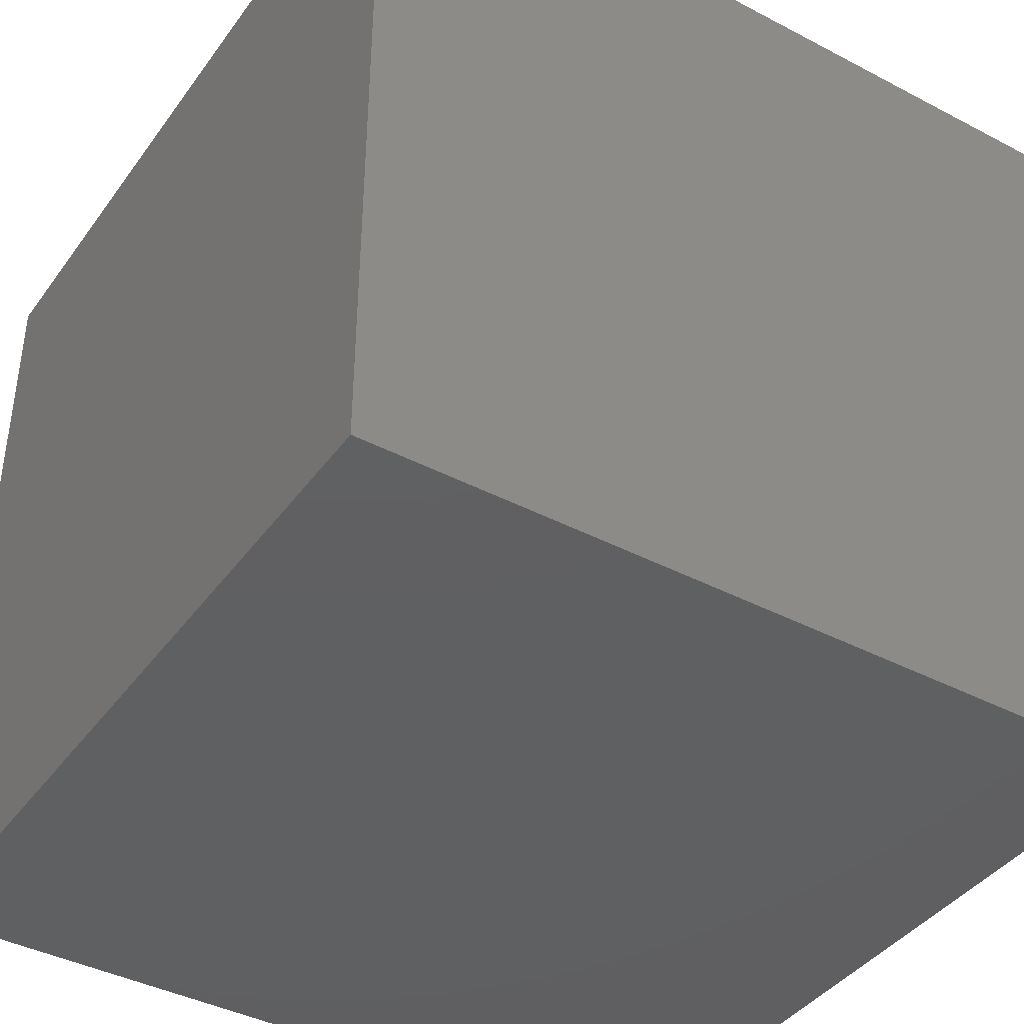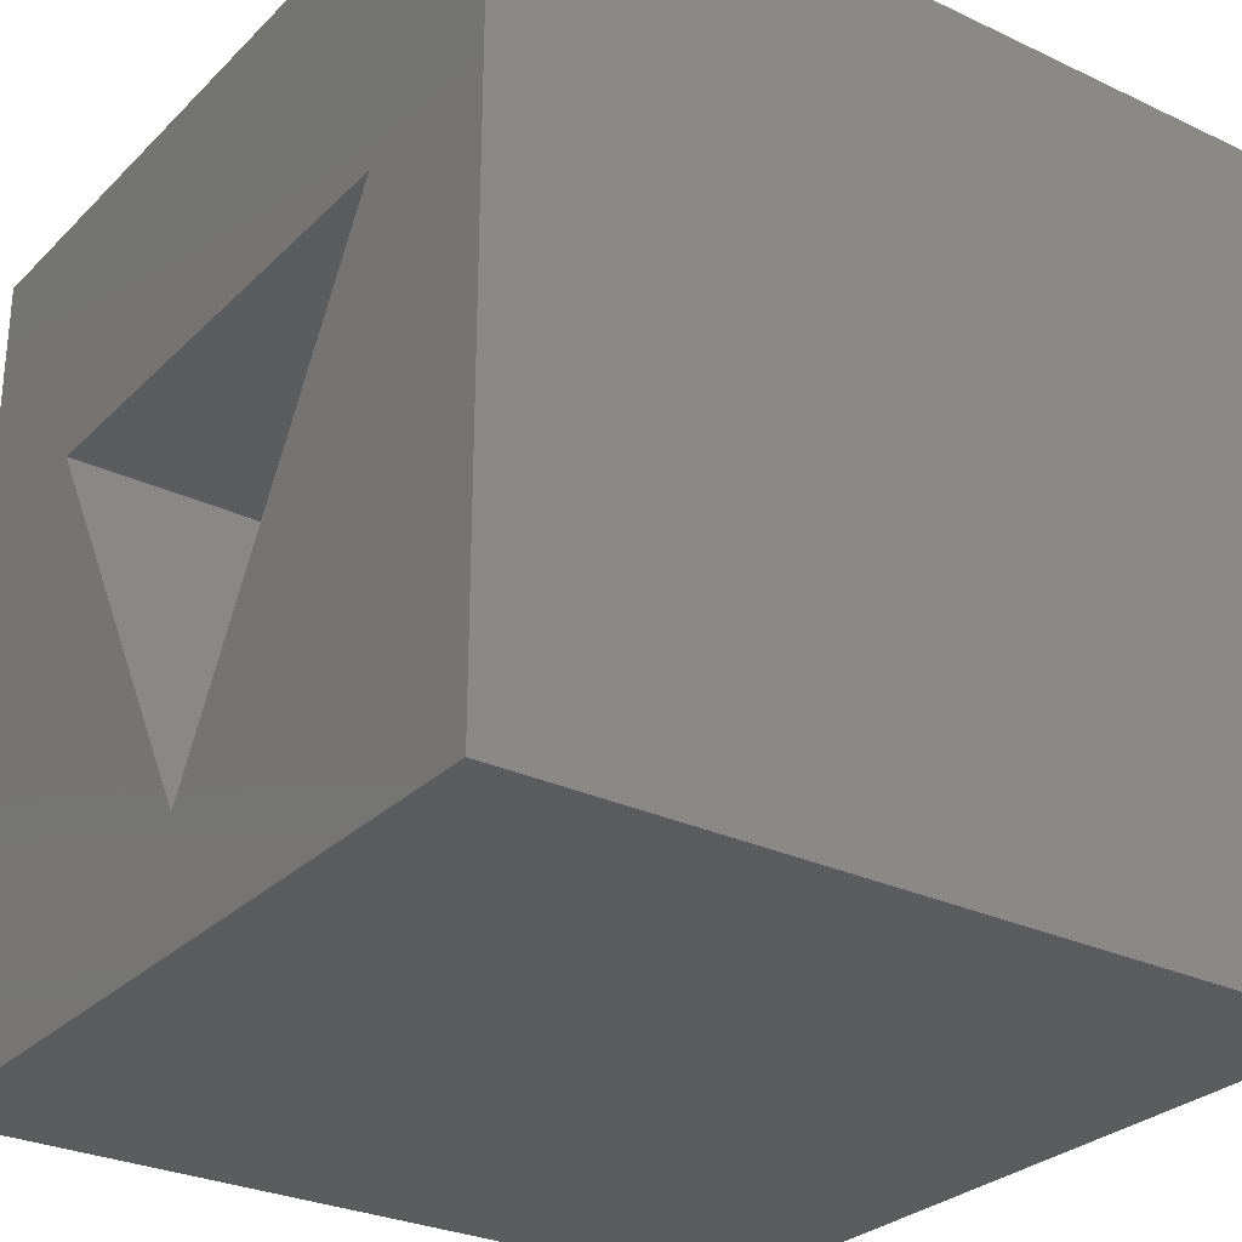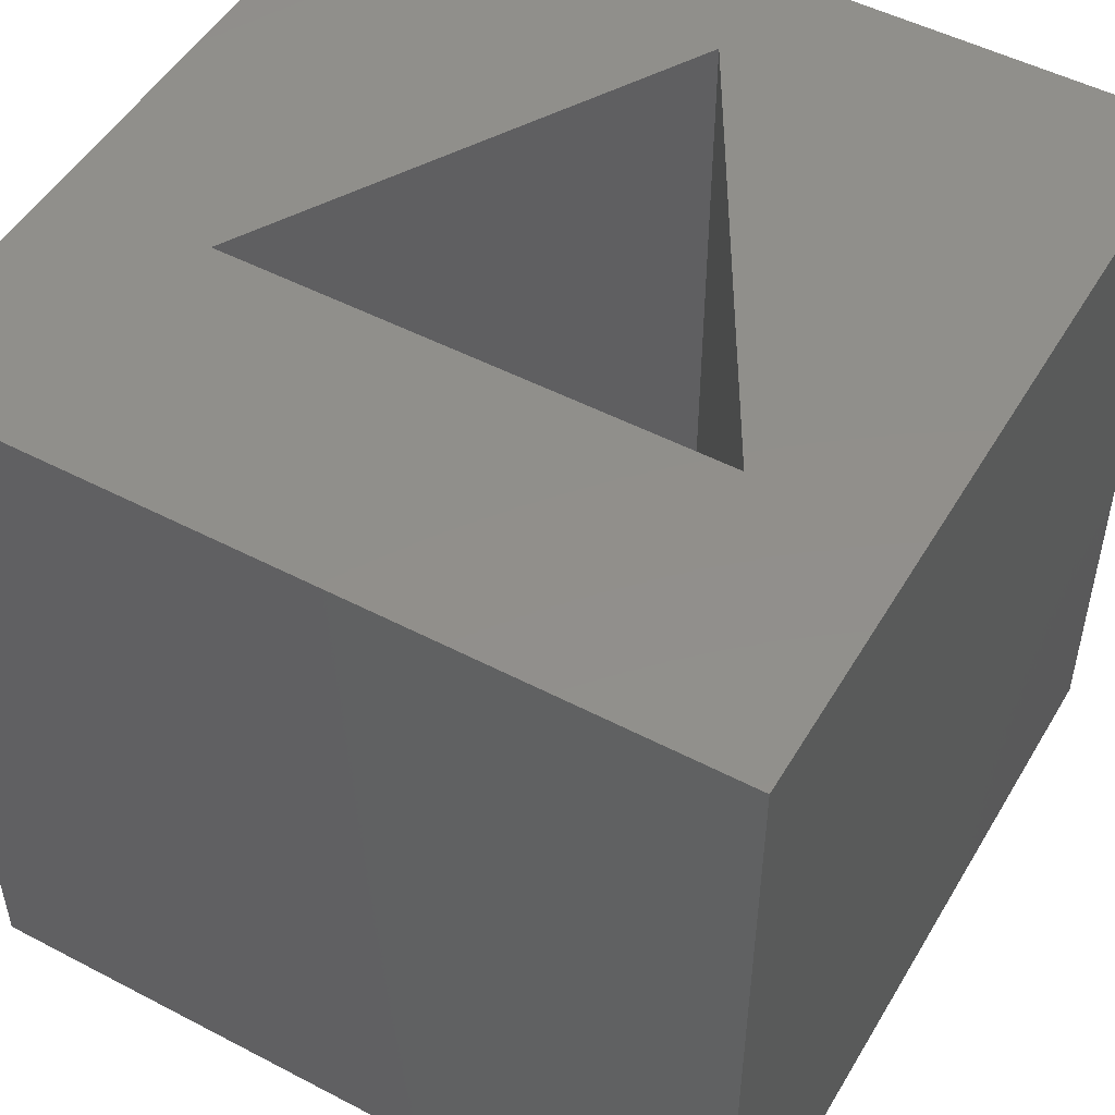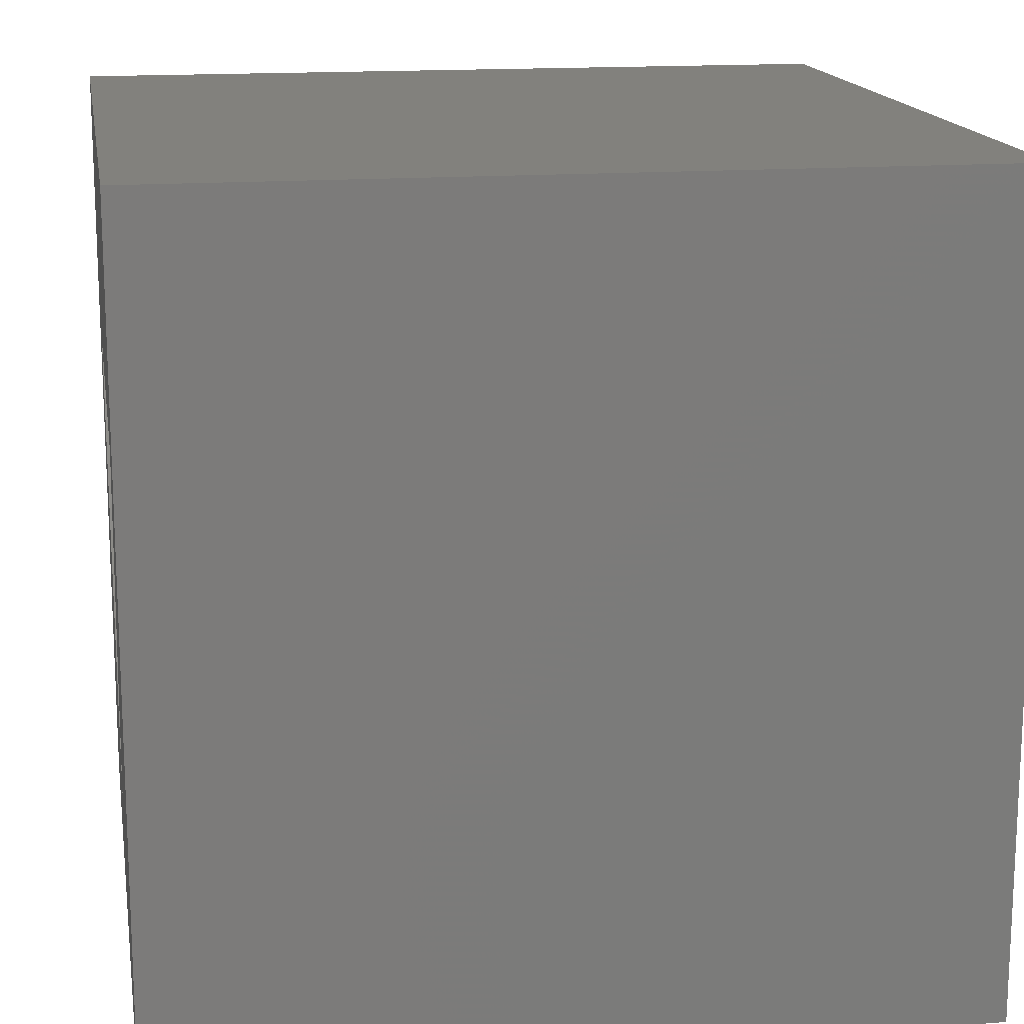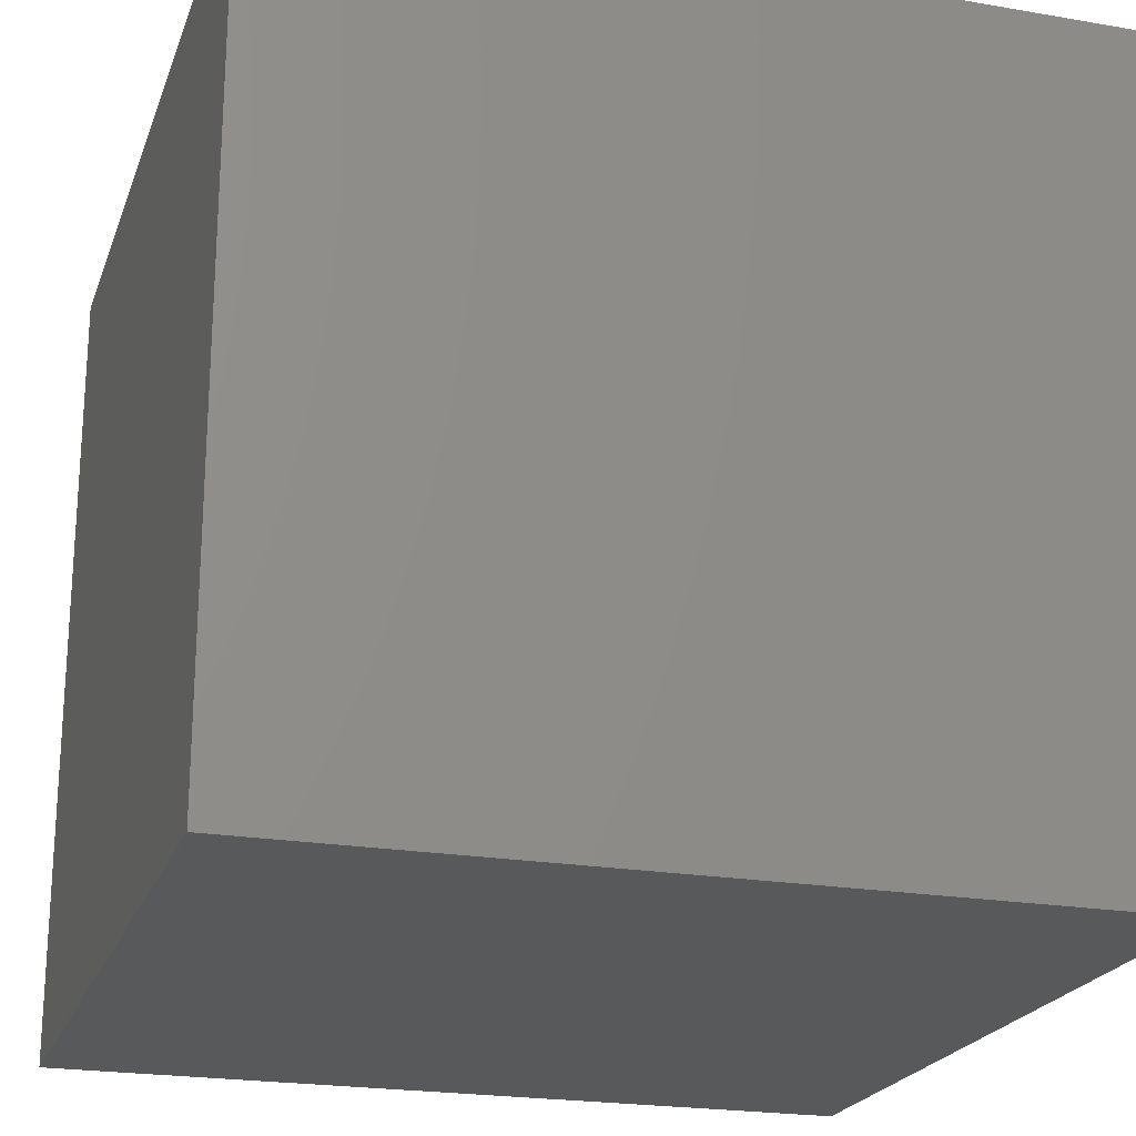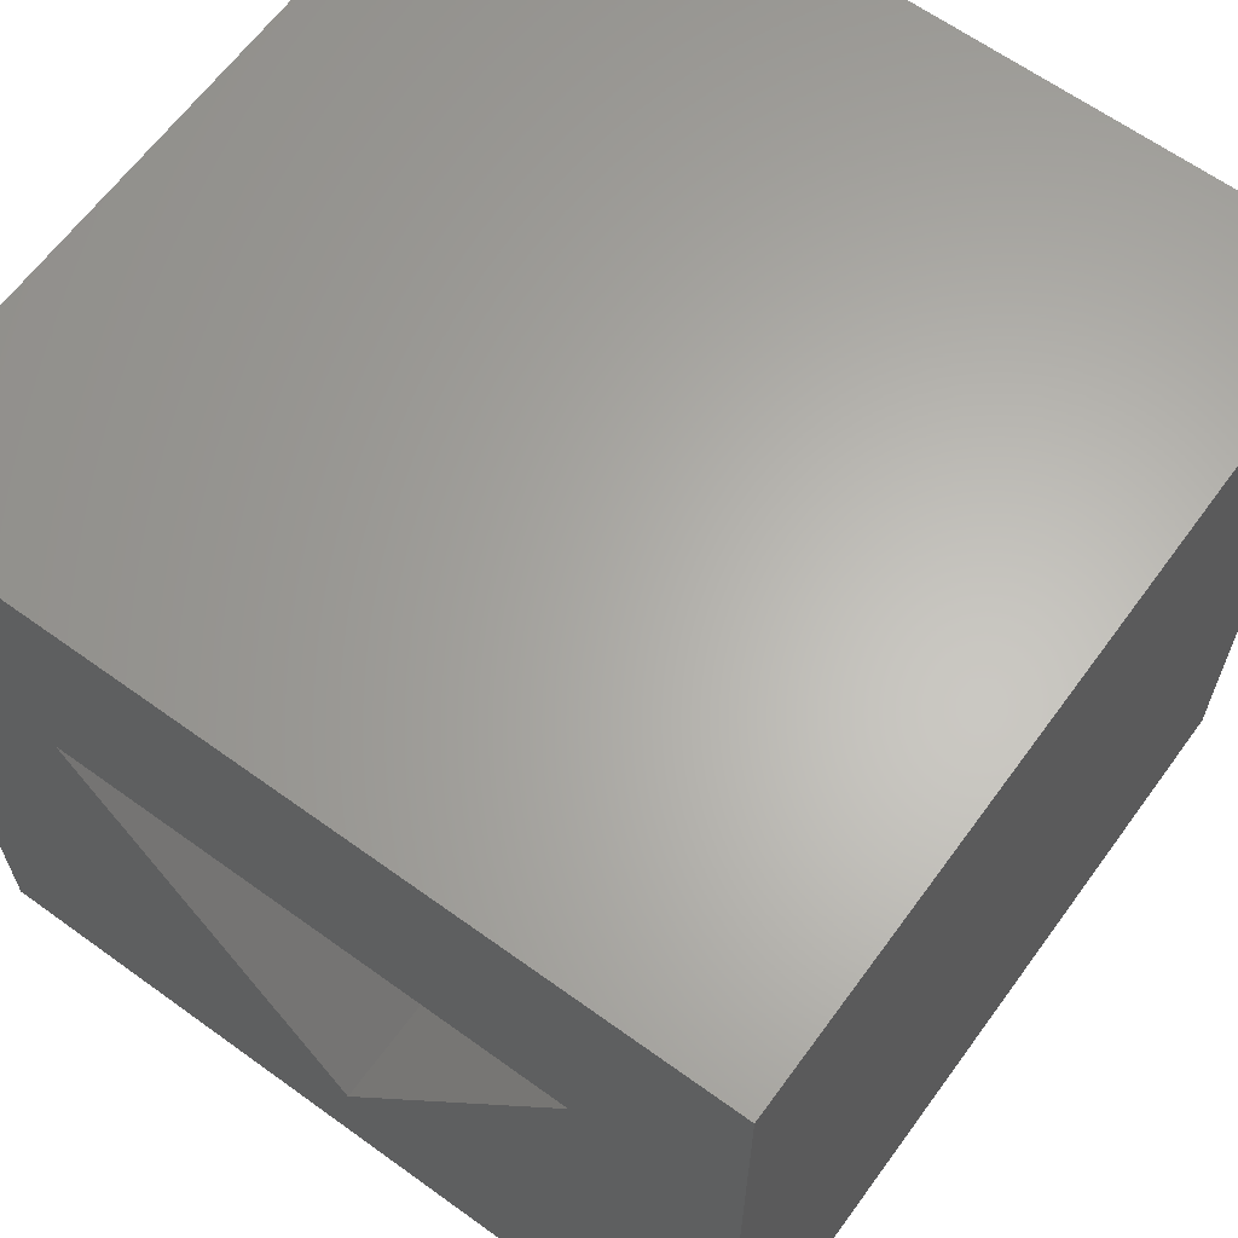
<metadata>
{"format":"stl","ext":"stl","renderer":"f3d","projection":"perspective","resolution":1024,"background":"white","views":[{"elev":-40.8,"azim":-32.6,"up":"+Z"},{"elev":-28.6,"azim":54.8,"up":"+Y"},{"elev":50.4,"azim":-150.2,"up":"+Z"},{"elev":15.6,"azim":80.7,"up":"+Y"},{"elev":-21.9,"azim":-106.8,"up":"+Y"},{"elev":63.9,"azim":36.1,"up":"+Y"}]}
</metadata>
<code>
# stl→obj: 14 verts, 24 faces
v 10 0 10
v 10 10 0
v 10 10 10
v 10 0 0
v 8.074 6.775 10
v 1.926 6.775 10
v 0 10 10
v 5 1.45 10
v 0 0 10
v 5 1.45 1
v 8.074 6.775 1
v 1.926 6.775 1
v 0 0 0
v 0 10 0
f 1 2 3
f 2 1 4
f 3 5 1
f 3 6 5
f 6 3 7
f 8 1 5
f 9 6 7
f 8 9 1
f 6 9 8
f 10 11 12
f 13 7 14
f 7 13 9
f 2 7 3
f 7 2 14
f 13 1 9
f 1 13 4
f 12 5 6
f 5 12 11
f 8 12 6
f 12 8 10
f 10 5 11
f 5 10 8
f 13 2 4
f 2 13 14

</code>
